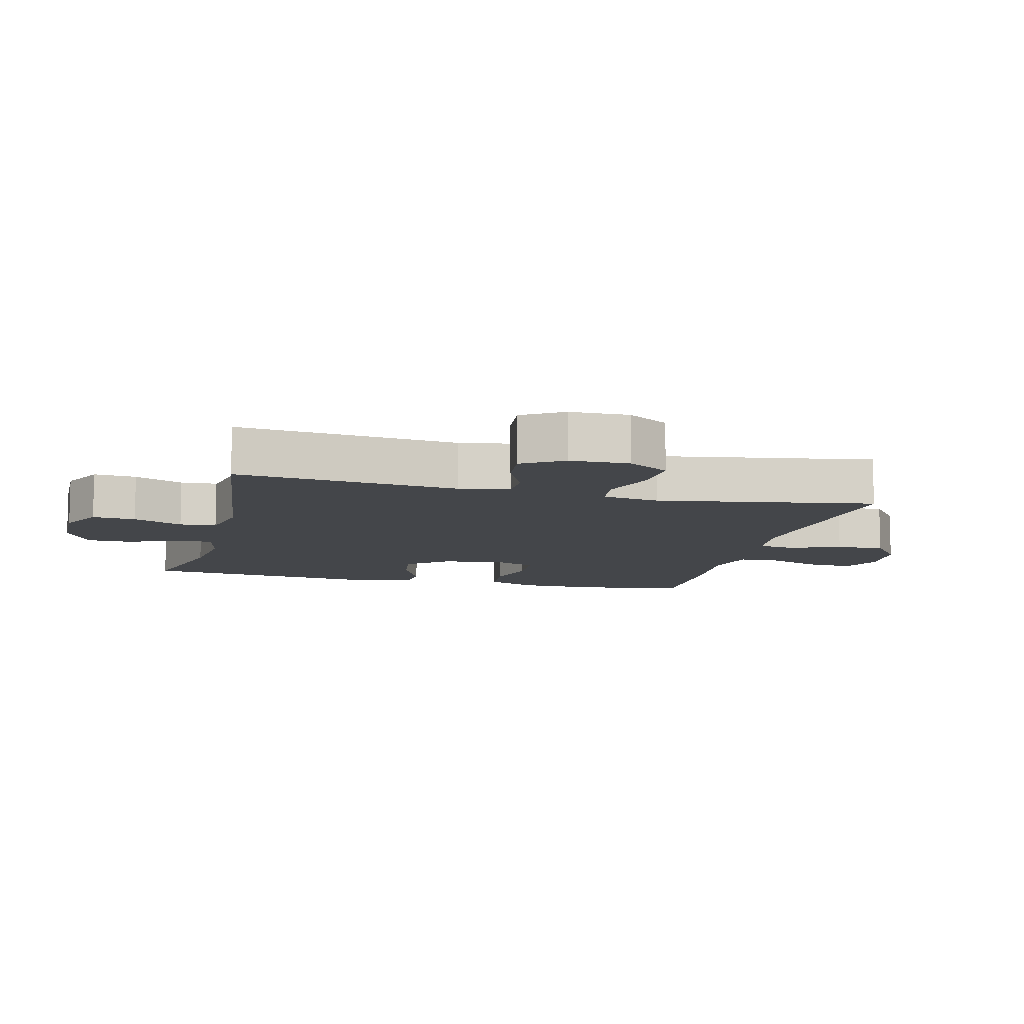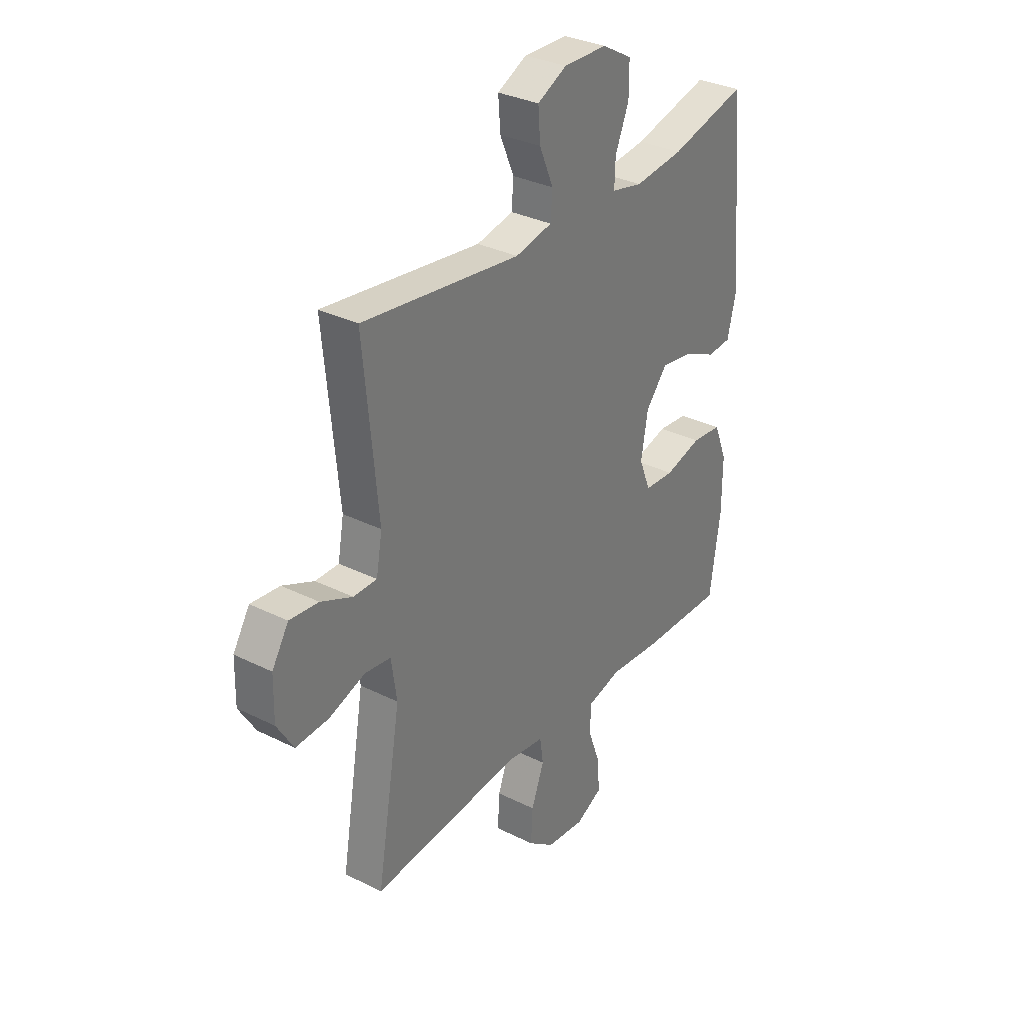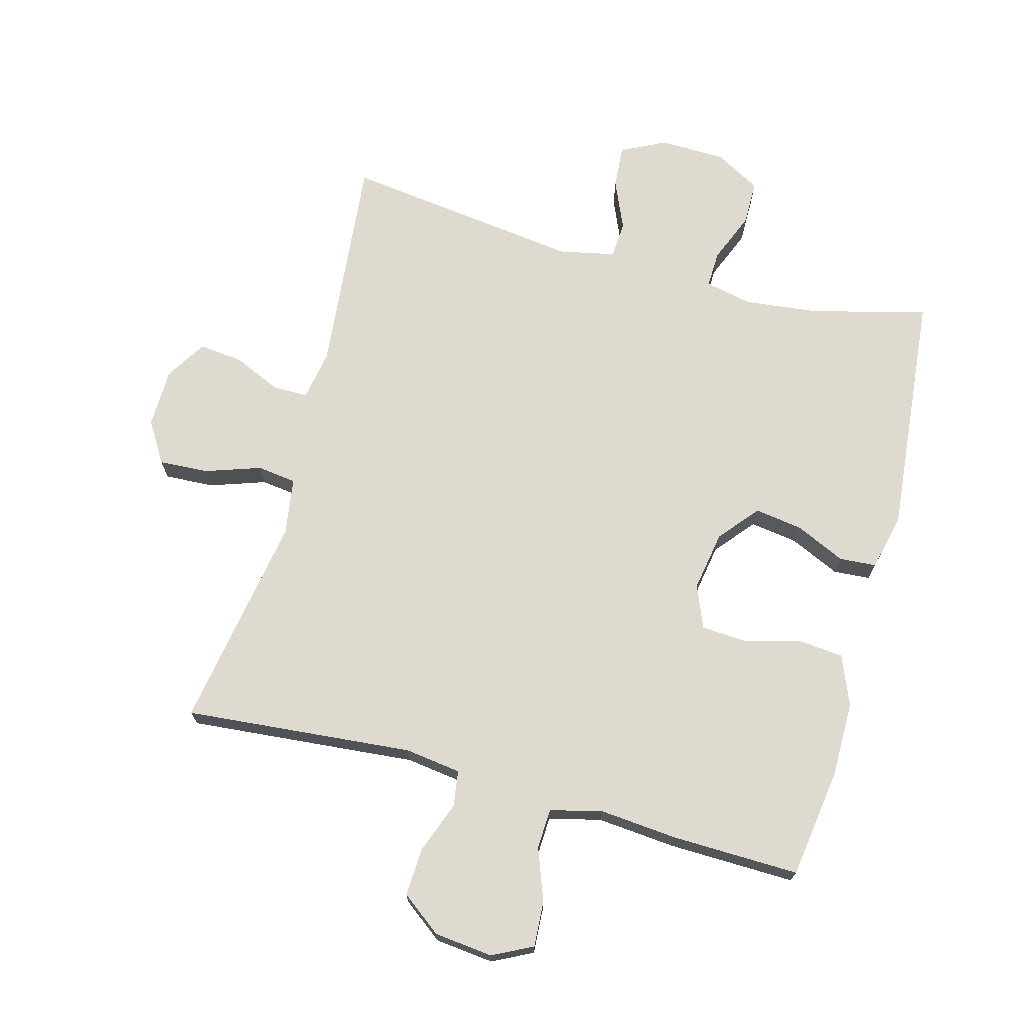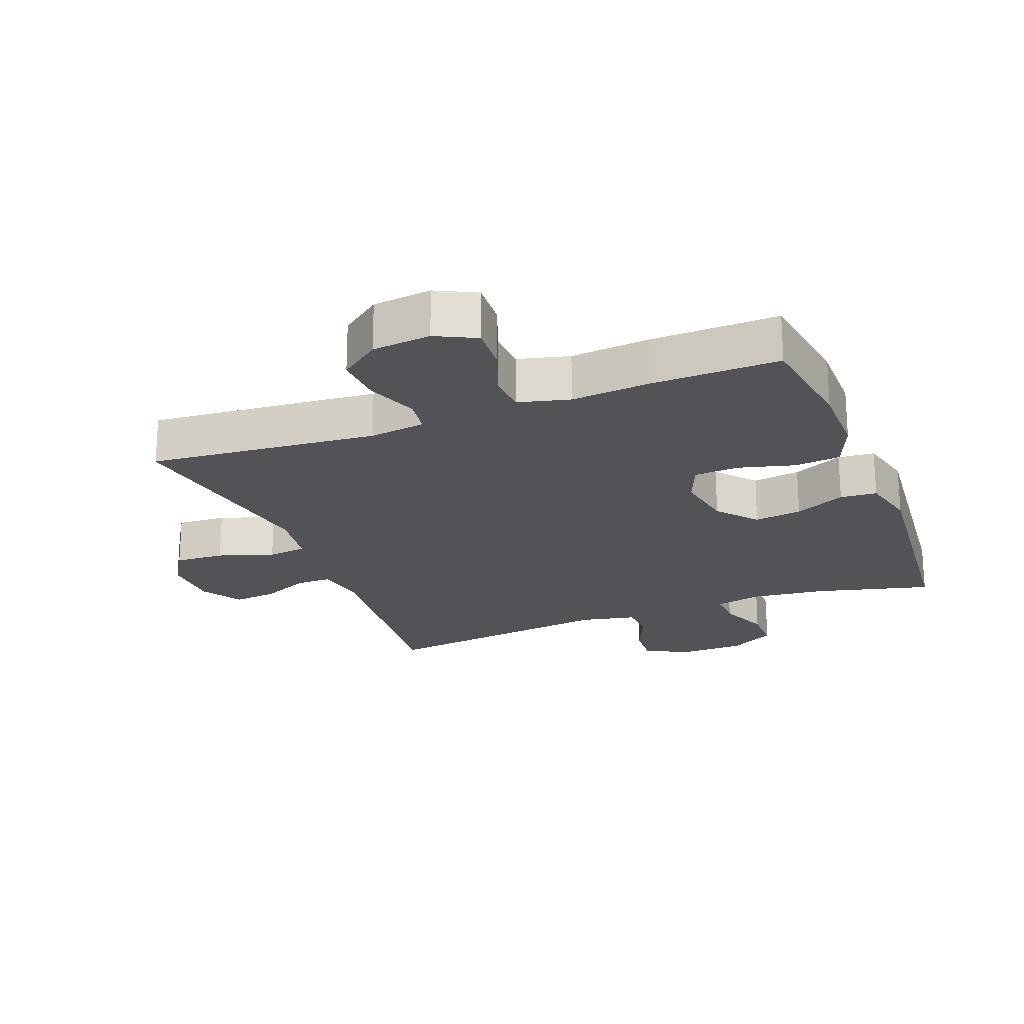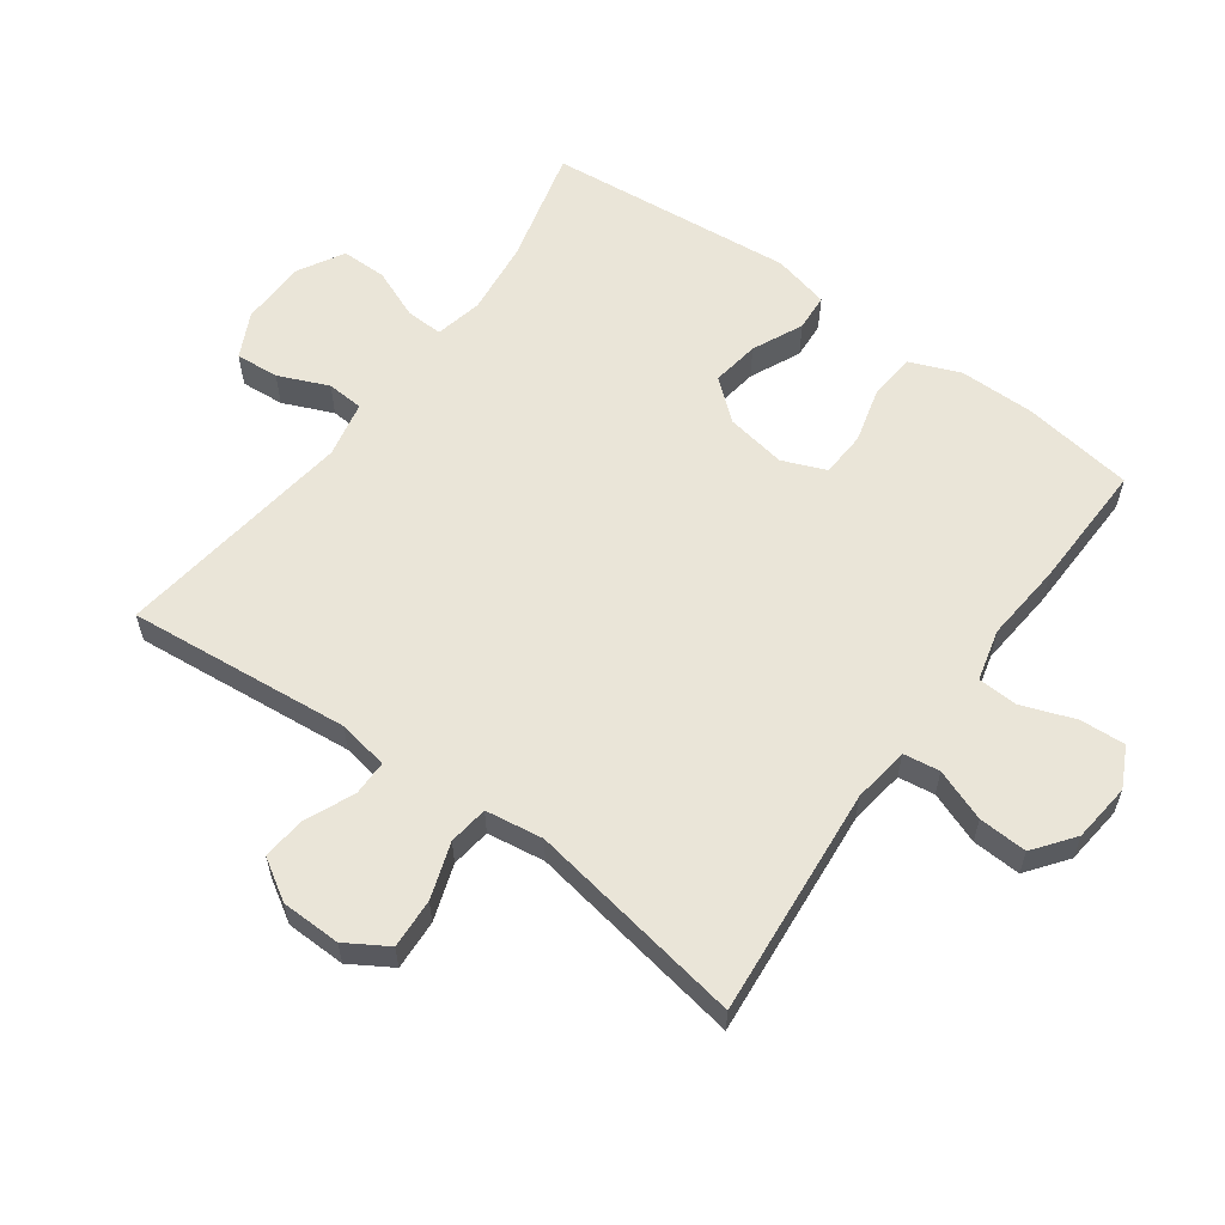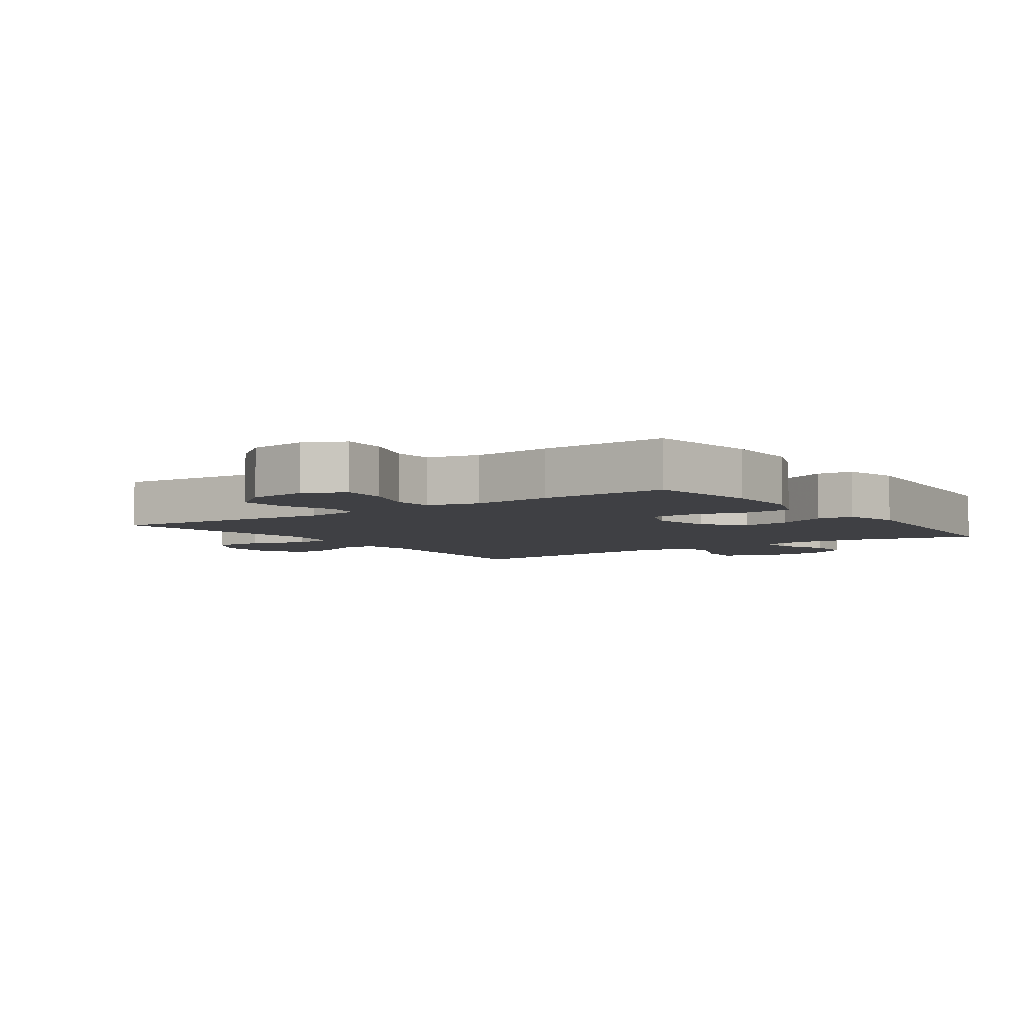
<metadata>
{"format":"obj","ext":"obj","renderer":"f3d","projection":"perspective","resolution":1024,"background":"white","views":[{"elev":-9.8,"azim":75.8,"up":"+Y"},{"elev":32.3,"azim":124.9,"up":"+Z"},{"elev":70.8,"azim":-165.0,"up":"+Y"},{"elev":-21.8,"azim":-158.9,"up":"+Y"},{"elev":59.5,"azim":125.9,"up":"+Y"},{"elev":-5.1,"azim":-144.5,"up":"+Y"}]}
</metadata>
<code>
v 0.5 0.07 -0.5
v 0.145 0.07 -0.469
v 0.058 0.07 -0.481
v 0.05 0.07 -0.537
v 0.08 0.07 -0.617
v 0.084 0.07 -0.692
v 0.022 0.07 -0.739
v -0.069 0.07 -0.749
v -0.131 0.07 -0.718
v -0.127 0.07 -0.648
v -0.097 0.07 -0.566
v -0.1 0.07 -0.504
v -0.18 0.07 -0.484
v -0.302 0.07 -0.495
v -0.5 0.07 -0.5
v -0.525 0.07 -0.329
v -0.525 0.07 -0.212
v -0.494 0.07 -0.135
v -0.423 0.07 -0.128
v -0.336 0.07 -0.151
v -0.266 0.07 -0.147
v -0.239 0.07 -0.08
v -0.255 0.07 0.013
v -0.306 0.07 0.074
v -0.38 0.07 0.063
v -0.458 0.07 0.027
v -0.515 0.07 0.031
v -0.536 0.07 0.118
v -0.5 0.07 0.5
v -0.32 0.07 0.454
v -0.205 0.07 0.441
v -0.132 0.07 0.457
v -0.134 0.07 0.514
v -0.166 0.07 0.592
v -0.166 0.07 0.662
v -0.095 0.07 0.702
v 0.007 0.07 0.704
v 0.076 0.07 0.67
v 0.071 0.07 0.603
v 0.038 0.07 0.526
v 0.042 0.07 0.469
v 0.129 0.07 0.451
v 0.5 0.07 0.5
v 0.467 0.07 0.156
v 0.481 0.07 0.078
v 0.536 0.07 0.078
v 0.61 0.07 0.111
v 0.678 0.07 0.118
v 0.717 0.07 0.055
v 0.719 0.07 -0.037
v 0.68 0.07 -0.101
v 0.603 0.07 -0.097
v 0.517 0.07 -0.068
v 0.456 0.07 -0.076
v 0.443 0.07 -0.165
v 0.5 0 -0.5
v 0.145 0 -0.469
v 0.058 0 -0.481
v 0.05 0 -0.537
v 0.08 0 -0.617
v 0.084 0 -0.692
v 0.022 0 -0.739
v -0.069 0 -0.749
v -0.131 0 -0.718
v -0.127 0 -0.648
v -0.097 0 -0.566
v -0.1 0 -0.504
v -0.18 0 -0.484
v -0.302 0 -0.495
v -0.5 0 -0.5
v -0.525 0 -0.329
v -0.525 0 -0.212
v -0.494 0 -0.135
v -0.423 0 -0.128
v -0.336 0 -0.151
v -0.266 0 -0.147
v -0.239 0 -0.08
v -0.255 0 0.013
v -0.306 0 0.074
v -0.38 0 0.063
v -0.458 0 0.027
v -0.515 0 0.031
v -0.536 0 0.118
v -0.5 0 0.5
v -0.32 0 0.454
v -0.205 0 0.441
v -0.132 0 0.457
v -0.134 0 0.514
v -0.166 0 0.592
v -0.166 0 0.662
v -0.095 0 0.702
v 0.007 0 0.704
v 0.076 0 0.67
v 0.071 0 0.603
v 0.038 0 0.526
v 0.042 0 0.469
v 0.129 0 0.451
v 0.5 0 0.5
v 0.467 0 0.156
v 0.481 0 0.078
v 0.536 0 0.078
v 0.61 0 0.111
v 0.678 0 0.118
v 0.717 0 0.055
v 0.719 0 -0.037
v 0.68 0 -0.101
v 0.603 0 -0.097
v 0.517 0 -0.068
v 0.456 0 -0.076
v 0.443 0 -0.165
f 51 52 53
f 50 51 53
f 49 50 53
f 48 49 53
f 47 48 53
f 46 47 53
f 45 46 53 54
f 44 45 54
f 42 43 44
f 44 54 55
f 42 44 55
f 41 42 55
f 38 39 40
f 37 38 40
f 36 37 40
f 35 36 40
f 34 35 40
f 33 34 40
f 32 33 40 41
f 55 1 2
f 41 55 2
f 32 41 2
f 31 32 2
f 28 29 30
f 27 28 30
f 26 27 30
f 25 26 30
f 24 25 30 31
f 18 19 20
f 17 18 20
f 16 17 20
f 15 16 20
f 14 15 20
f 13 14 20
f 12 13 20 21
f 9 10 11
f 8 9 11
f 7 8 11
f 6 7 11
f 5 6 11
f 4 5 11
f 3 4 11 12
f 31 2 3
f 23 24 31
f 31 3 12
f 23 31 12
f 22 23 12
f 12 21 22
f 108 107 106
f 108 106 105
f 108 105 104
f 108 104 103
f 108 103 102
f 108 102 101
f 109 108 101 100
f 109 100 99
f 99 98 97
f 110 109 99
f 110 99 97
f 110 97 96
f 95 94 93
f 95 93 92
f 95 92 91
f 95 91 90
f 95 90 89
f 95 89 88
f 96 95 88 87
f 57 56 110
f 57 110 96
f 57 96 87
f 57 87 86
f 85 84 83
f 85 83 82
f 85 82 81
f 85 81 80
f 86 85 80 79
f 75 74 73
f 75 73 72
f 75 72 71
f 75 71 70
f 75 70 69
f 75 69 68
f 76 75 68 67
f 66 65 64
f 66 64 63
f 66 63 62
f 66 62 61
f 66 61 60
f 66 60 59
f 67 66 59 58
f 58 57 86
f 86 79 78
f 67 58 86
f 67 86 78
f 67 78 77
f 77 76 67
f 1 56 57 2
f 2 57 58 3
f 3 58 59 4
f 4 59 60 5
f 5 60 61 6
f 6 61 62 7
f 7 62 63 8
f 8 63 64 9
f 9 64 65 10
f 10 65 66 11
f 11 66 67 12
f 12 67 68 13
f 13 68 69 14
f 14 69 70 15
f 15 70 71 16
f 16 71 72 17
f 17 72 73 18
f 18 73 74 19
f 19 74 75 20
f 20 75 76 21
f 21 76 77 22
f 22 77 78 23
f 23 78 79 24
f 24 79 80 25
f 25 80 81 26
f 26 81 82 27
f 27 82 83 28
f 28 83 84 29
f 29 84 85 30
f 30 85 86 31
f 31 86 87 32
f 32 87 88 33
f 33 88 89 34
f 34 89 90 35
f 35 90 91 36
f 36 91 92 37
f 37 92 93 38
f 38 93 94 39
f 39 94 95 40
f 40 95 96 41
f 41 96 97 42
f 42 97 98 43
f 43 98 99 44
f 44 99 100 45
f 45 100 101 46
f 46 101 102 47
f 47 102 103 48
f 48 103 104 49
f 49 104 105 50
f 50 105 106 51
f 51 106 107 52
f 52 107 108 53
f 53 108 109 54
f 54 109 110 55
f 55 110 56 1

</code>
